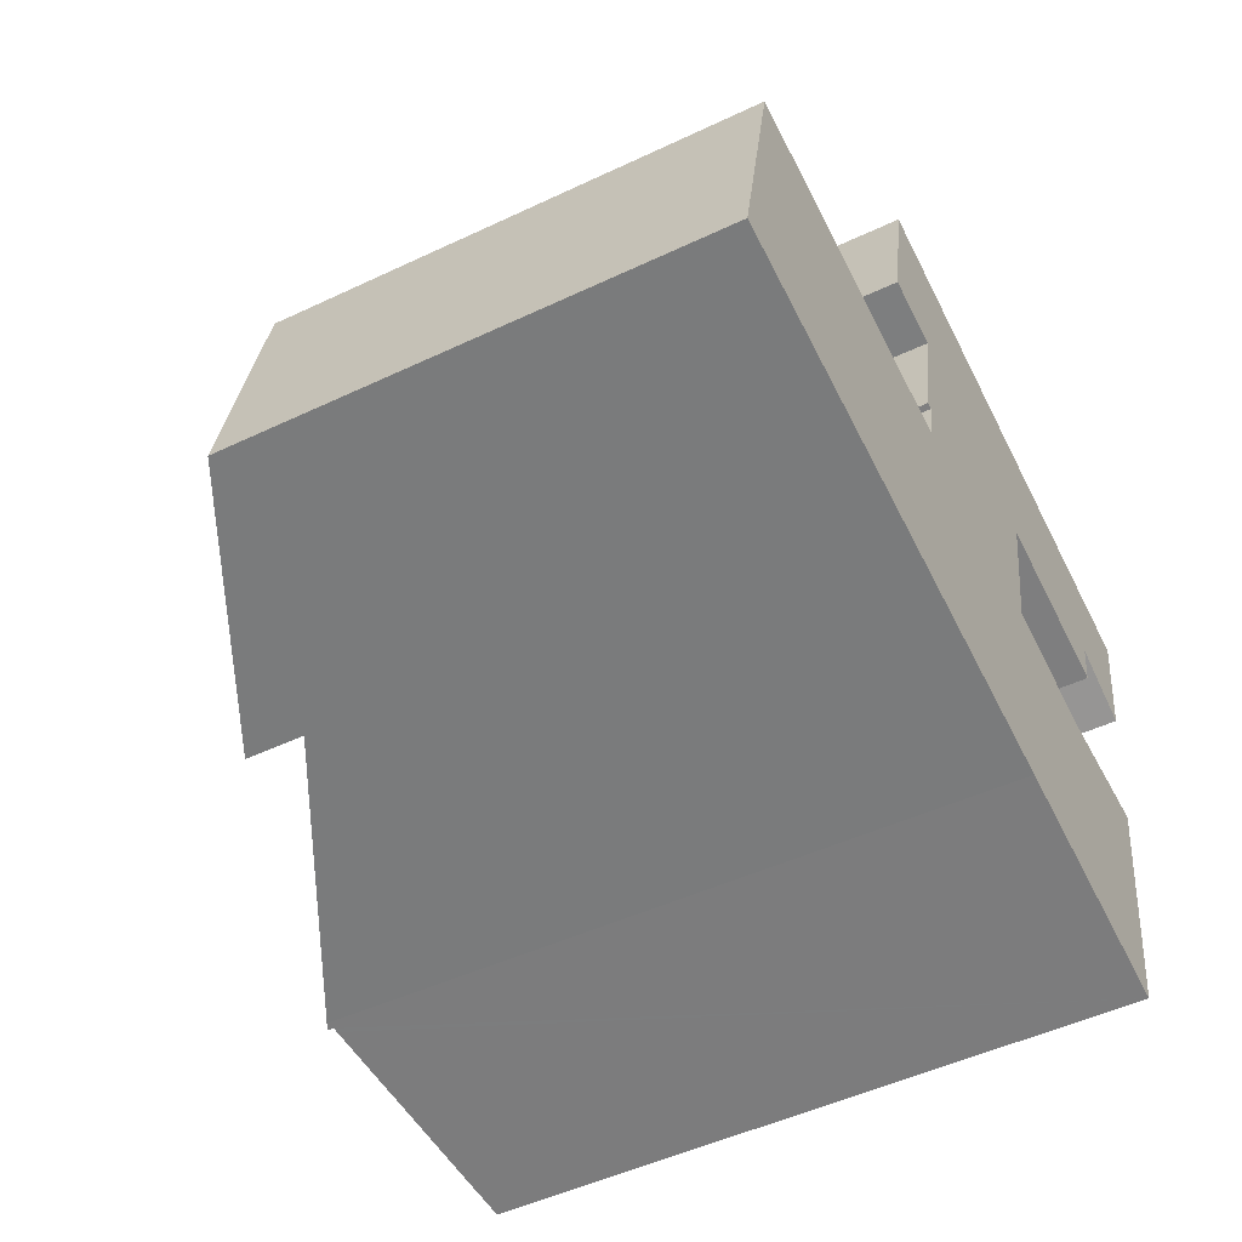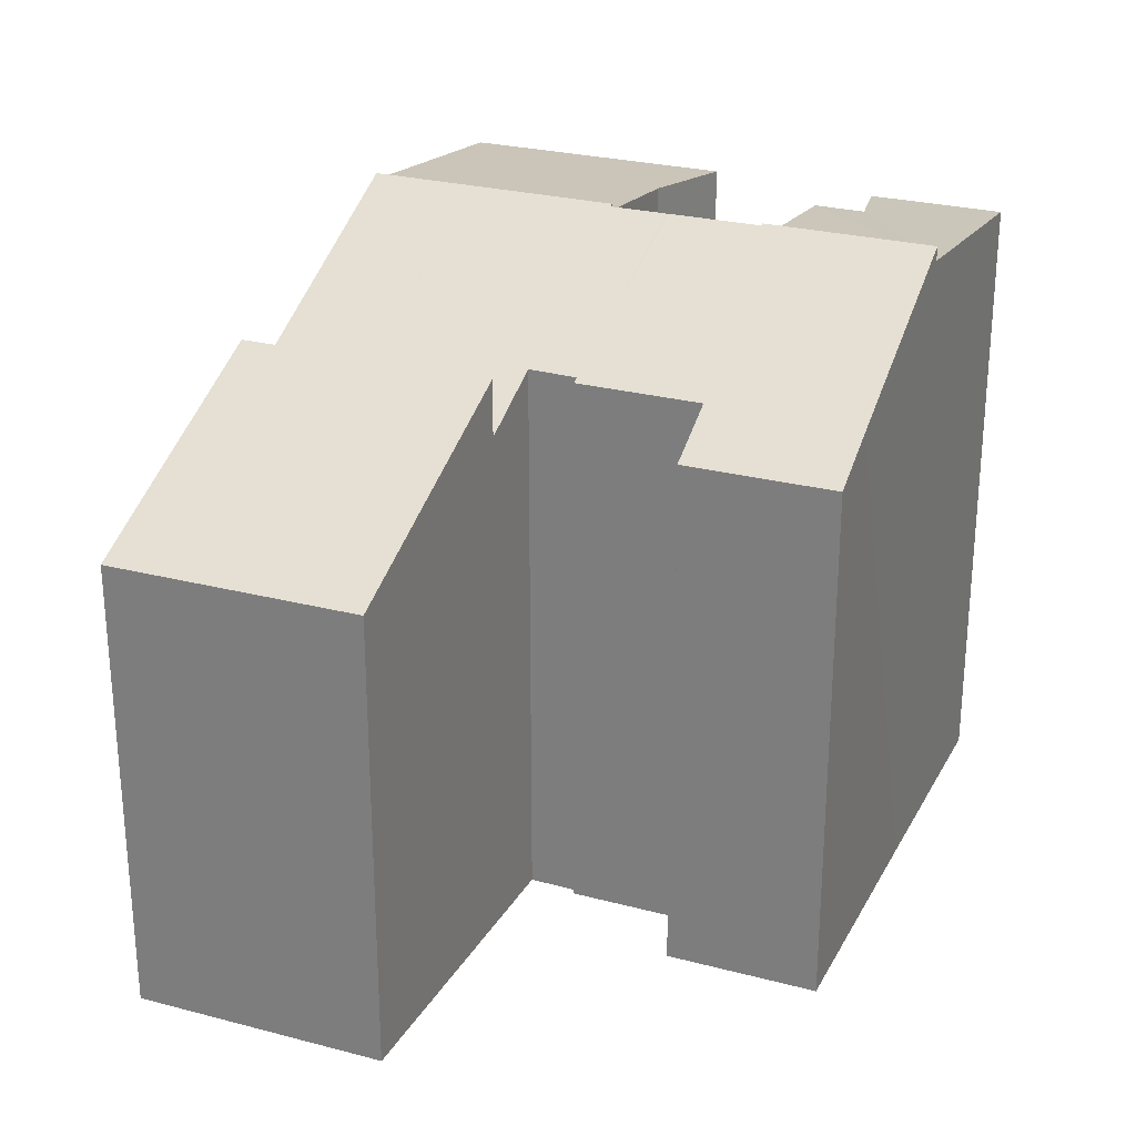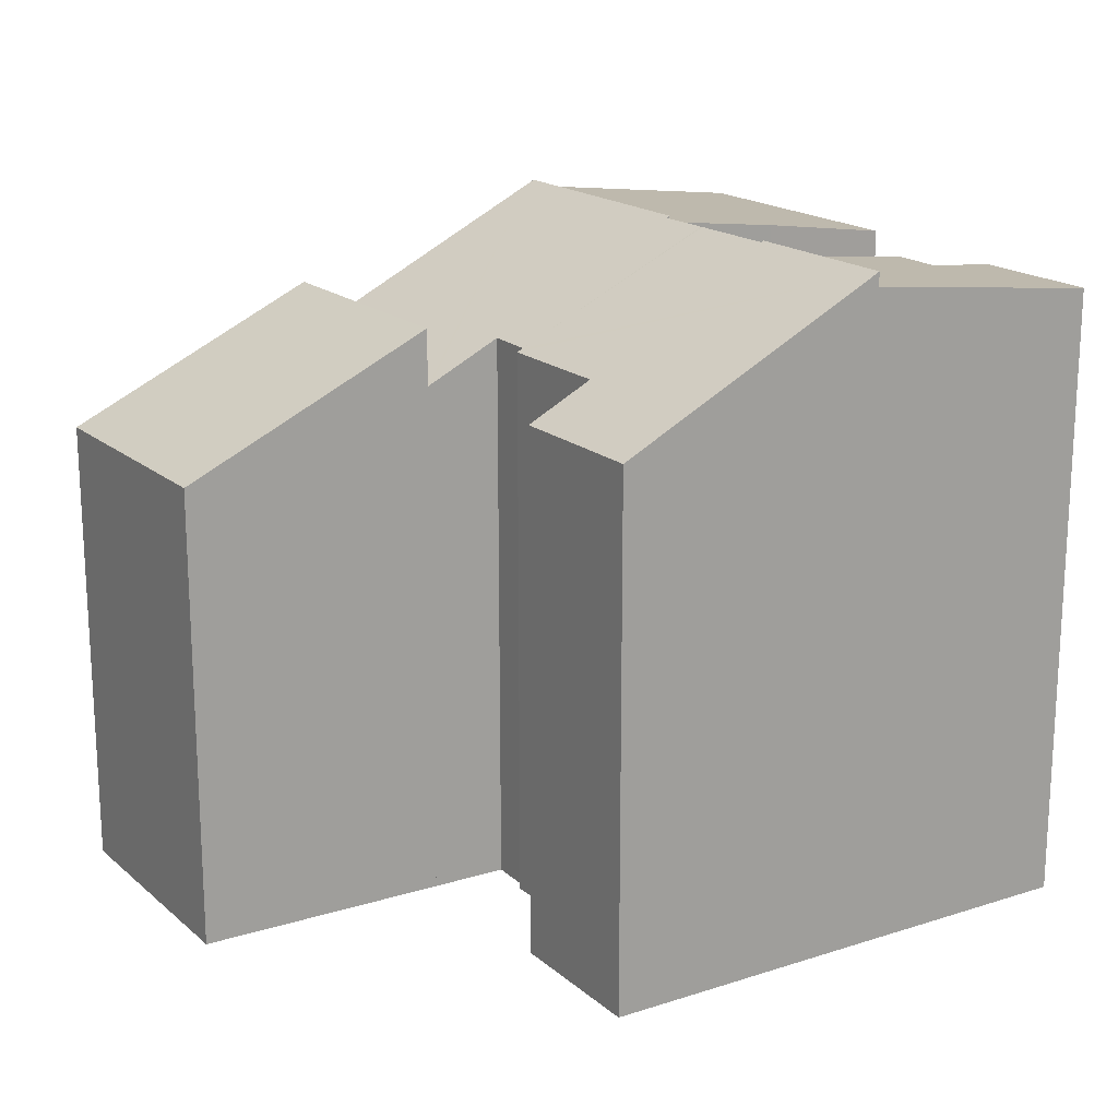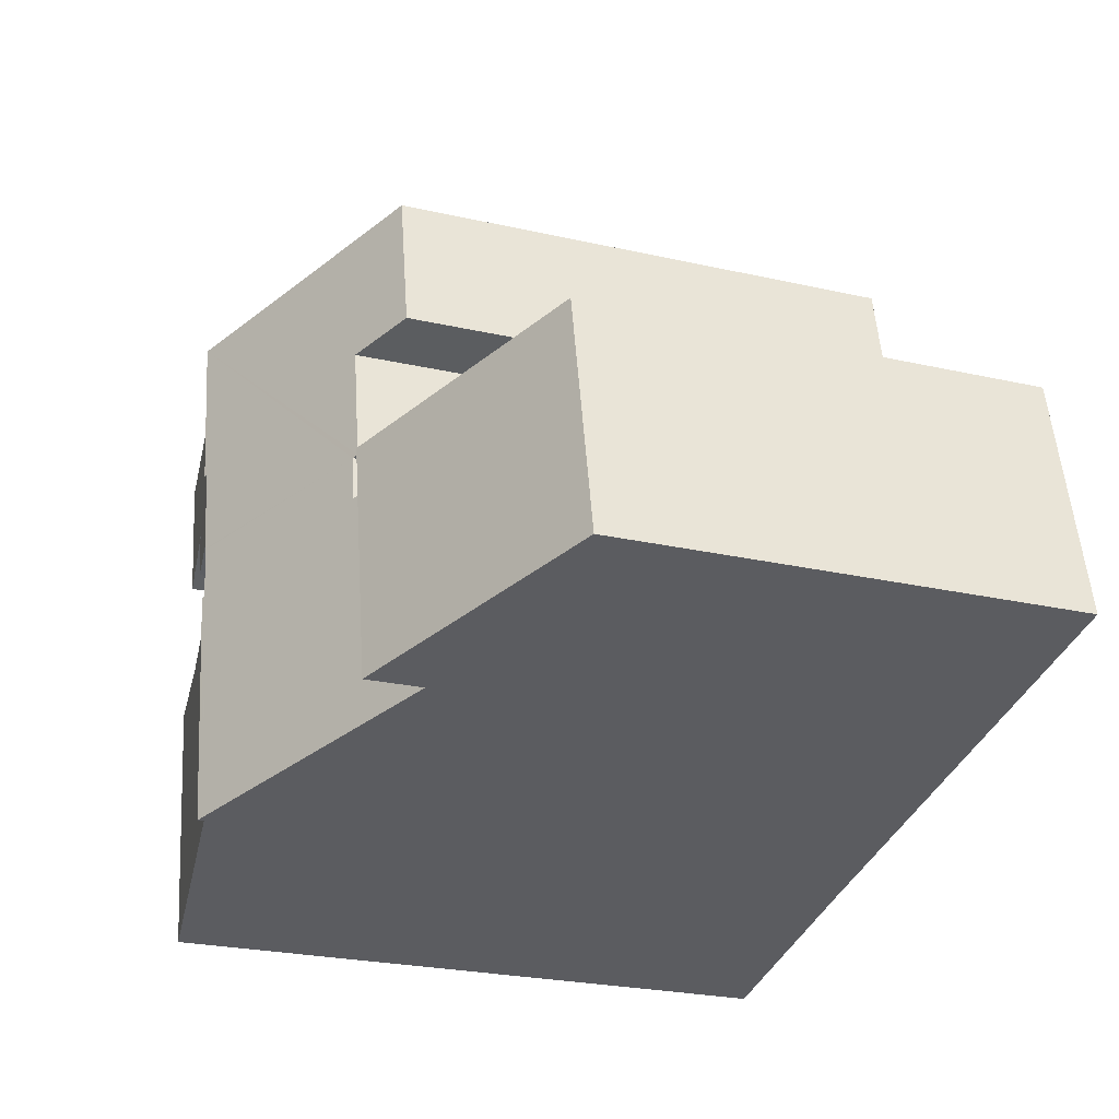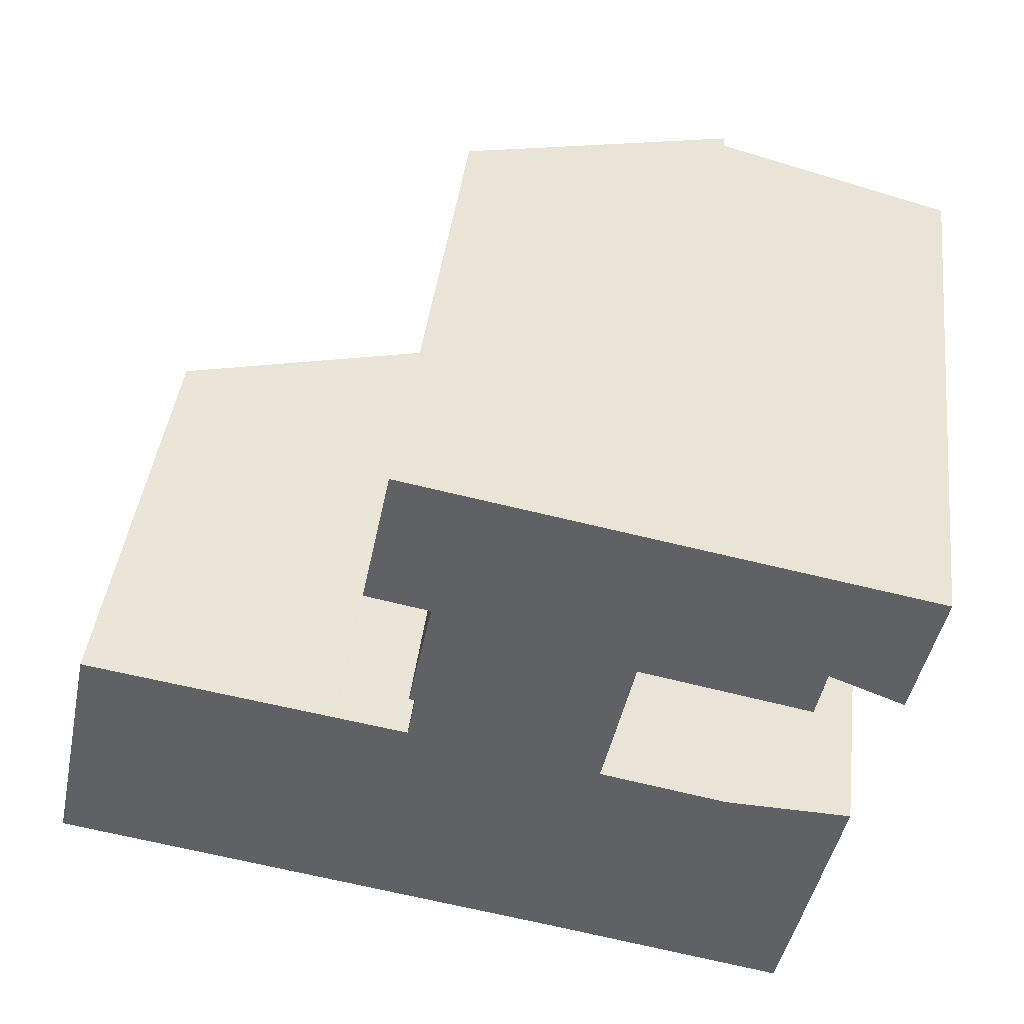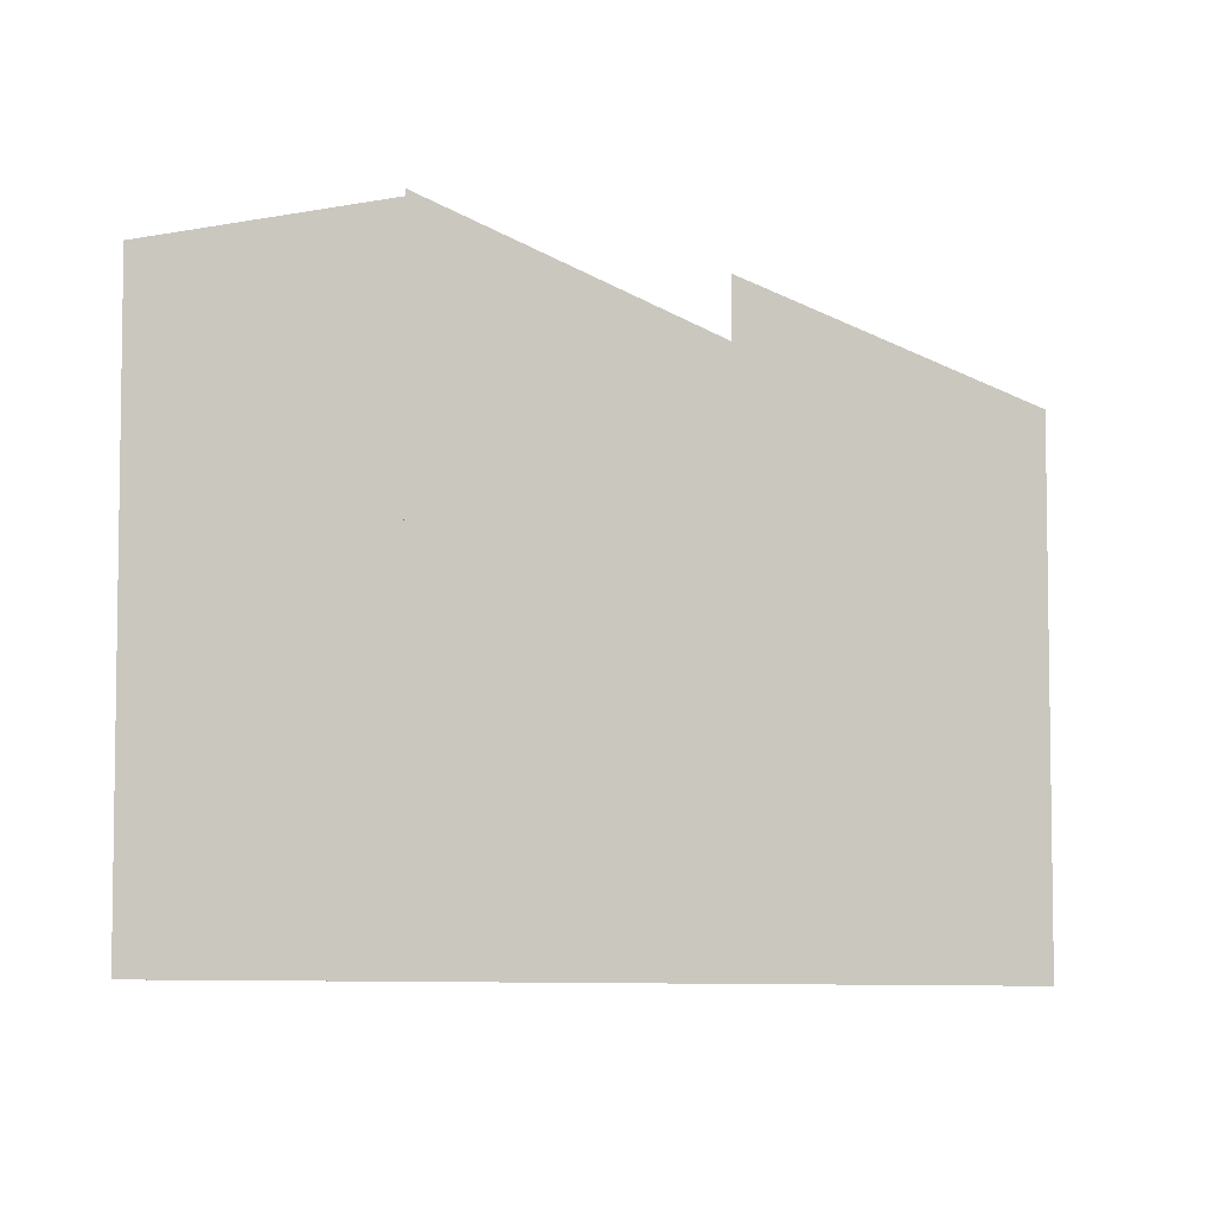
<metadata>
{"format":"obj","ext":"obj","renderer":"f3d","projection":"perspective","resolution":1024,"background":"white","views":[{"elev":-50.0,"azim":-62.5,"up":"+Z"},{"elev":26.4,"azim":-56.0,"up":"+Y"},{"elev":18.1,"azim":-21.0,"up":"+Y"},{"elev":-25.5,"azim":-109.9,"up":"+Z"},{"elev":42.5,"azim":7.0,"up":"+Z"},{"elev":-5.3,"azim":-161.3,"up":"+Y"}]}
</metadata>
<code>
v  18.65 20.53 9.589
v  18.57 20.49 9.605
v  19.7 20.53 14.79
v  13.36 17.27 16.01
v  11.41 16.3 16.15
v  11.46 16.3 16.39
v  10.52 16.29 11.76
v  12.52 17.32 11.36
v  12.39 17.32 10.73
v  11.79 17.32 7.803
v  11.74 17.32 7.524
v  11.93 17.42 7.484
v  17.97 20.48 6.726
v  18.56 20.49 9.536
v  17.96 20.48 6.686
v  9.325 16.25 6.407
v  15.92 20.42 -2.827
v  7.743 16.24 -1.375
v  9.426 16.3 6.389
v  11.65 17.43 6.002
v  17.6 20.48 4.924
v  16.14 20.54 -2.868
v  17.91 20.48 6.389
v  17.7 20.53 4.903
v  11.65 -3.675e-16 6.002
v  11.93 -4.583e-16 7.484
v  11.74 -4.607e-16 7.524
v  11.79 -4.778e-16 7.803
v  12.52 -6.958e-16 11.36
v  12.39 -6.571e-16 10.73
v  10.52 -7.202e-16 11.76
v  11.46 -1.003e-15 16.39
v  11.41 -9.888e-16 16.15
v  9.325 -3.923e-16 6.407
v  7.743 8.419e-17 -1.375
v  18.65 -5.872e-16 9.589
v  18.57 -5.881e-16 9.605
v  16.14 1.756e-16 -2.868
v  15.92 1.731e-16 -2.827
v  19.7 -9.056e-16 14.79
v  13.36 -9.804e-16 16.01
v  17.7 -3.002e-16 4.903
v  17.6 -3.015e-16 4.924
v  9.426 -3.912e-16 6.389
v  18.56 -5.839e-16 9.536
v  17.91 -3.912e-16 6.389
v  17.97 -4.118e-16 6.726
v  17.96 -4.094e-16 6.686
v  17.7 20.34 4.903
v  16.29 20.32 -2.897
v  16.14 20.34 -2.868
v  23.62 19.41 -4.276
v  24.07 19.41 -2.185
v  21.53 19.86 4.152
v  24.47 19.41 -0.21
v  25.34 19.4 4.036
v  21.53 -2.542e-16 4.152
v  25.34 -2.471e-16 4.036
v  23.62 2.618e-16 -4.276
v  24.47 1.286e-17 -0.21
v  24.07 1.338e-16 -2.185
v  16.29 1.774e-16 -2.897
v  7.743 18 -1.375
v  1.602 14.3 7.751
v  9.325 18 6.407
v  1.828 15.16 -0.325
v  0 14.29 8.748e-16
v  1.602 -4.746e-16 7.751
v  0 0 0
v  1.828 1.99e-17 -0.325
v  26.39 19.22 9.2
v  19.7 20.09 14.79
v  27.23 19.22 13.34
v  24.11 19.49 10.12
v  23.91 19.49 9.073
v  23.8 19.49 8.553
v  18.65 20.09 9.589
v  27.23 -8.167e-16 13.34
v  26.39 -5.633e-16 9.2
v  24.11 -6.199e-16 10.12
v  23.8 -5.237e-16 8.553
v  23.91 -5.556e-16 9.073
g defaultobject
f 1 2 3
f 4 5 6
f 5 4 7
f 7 4 8
f 8 4 3
f 8 3 9
f 9 3 10
f 10 3 11
f 11 3 12
f 12 3 2
f 12 2 13
f 13 2 14
f 12 13 15
f 16 17 18
f 17 16 19
f 17 19 20
f 17 20 12
f 17 12 15
f 17 15 21
f 17 21 22
f 21 15 23
f 24 22 21
f 25 12 20
f 12 25 26
f 27 10 11
f 10 27 9
f 9 27 8
f 8 27 28
f 8 28 29
f 29 28 30
f 31 5 7
f 5 31 6
f 6 31 32
f 32 31 33
f 18 34 16
f 34 18 35
f 26 11 12
f 11 26 27
f 29 7 8
f 7 29 31
f 36 2 1
f 2 36 37
f 38 17 22
f 17 38 18
f 18 38 35
f 35 38 39
f 4 40 3
f 40 4 6
f 40 6 32
f 40 32 41
f 21 42 24
f 42 21 43
f 19 25 20
f 25 19 16
f 25 16 44
f 44 16 34
f 3 36 1
f 36 3 40
f 37 14 2
f 14 37 13
f 13 37 15
f 15 37 23
f 23 37 21
f 21 37 45
f 21 45 46
f 21 46 43
f 46 45 47
f 46 47 48
f 24 38 22
f 38 24 42
f 40 37 36
f 37 40 26
f 26 40 27
f 27 40 28
f 28 40 30
f 30 40 29
f 29 40 31
f 31 40 41
f 31 41 33
f 33 41 32
f 45 25 47
f 25 45 26
f 26 45 37
f 42 39 38
f 39 42 35
f 35 42 34
f 34 42 43
f 34 43 44
f 44 43 25
f 25 43 46
f 25 46 48
f 25 48 47
f 49 50 51
f 50 49 52
f 52 49 53
f 53 49 54
f 53 54 55
f 55 54 56
f 42 54 49
f 54 42 57
f 57 56 54
f 56 57 58
f 58 55 56
f 55 58 53
f 53 58 52
f 52 58 59
f 59 58 60
f 59 60 61
f 59 50 52
f 50 59 51
f 51 59 38
f 38 59 62
f 38 49 51
f 49 38 42
f 57 60 58
f 60 57 42
f 60 42 38
f 60 38 61
f 61 38 59
f 59 38 62
f 63 64 65
f 64 63 66
f 64 66 67
f 67 68 64
f 68 67 69
f 64 34 65
f 34 64 68
f 34 63 65
f 63 34 35
f 35 66 63
f 66 35 67
f 67 35 69
f 69 35 70
f 70 68 69
f 68 70 34
f 34 70 35
f 71 72 73
f 72 71 74
f 72 74 75
f 72 75 76
f 72 76 77
f 40 73 72
f 73 40 78
f 78 71 73
f 71 78 79
f 80 75 74
f 75 80 76
f 76 80 81
f 81 80 82
f 71 80 74
f 80 71 79
f 76 36 77
f 36 76 81
f 36 72 77
f 72 36 40
f 36 78 40
f 78 36 80
f 80 36 81
f 80 81 82
f 79 78 80

</code>
